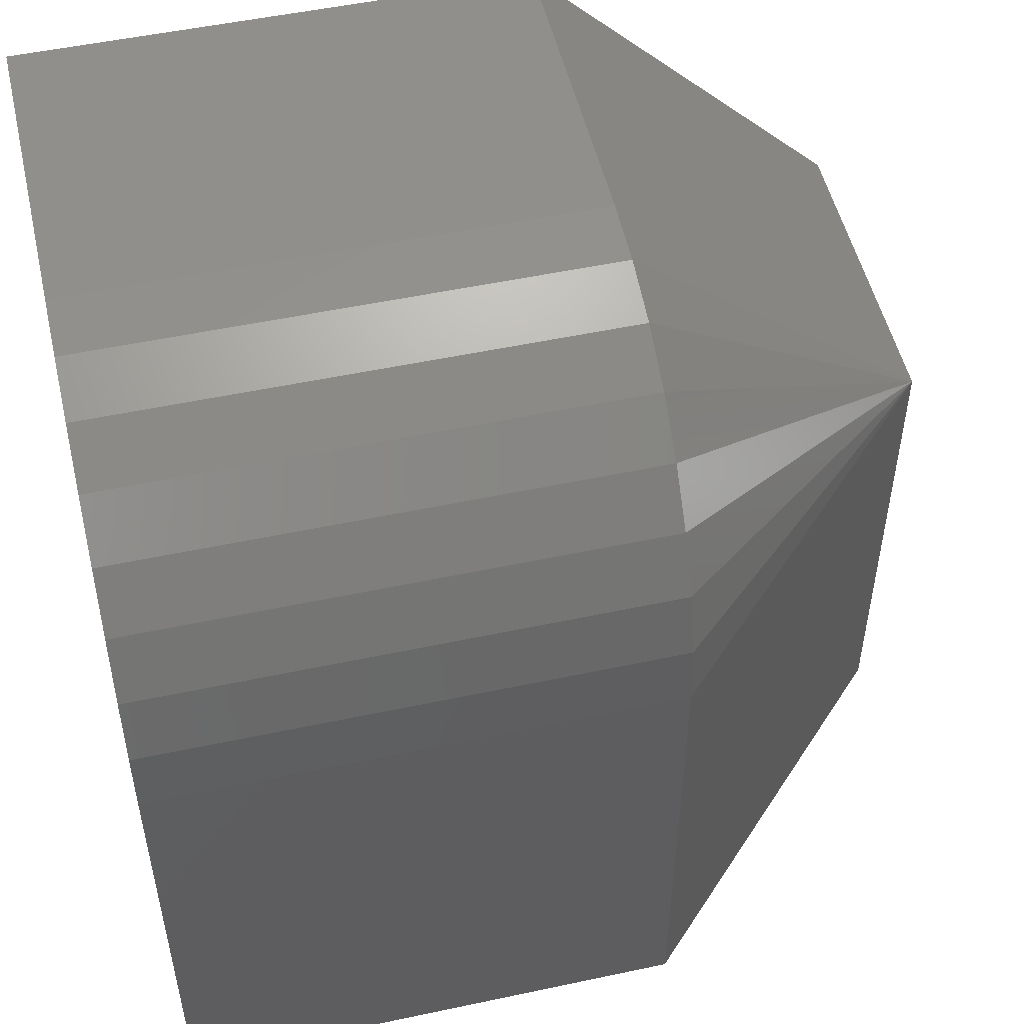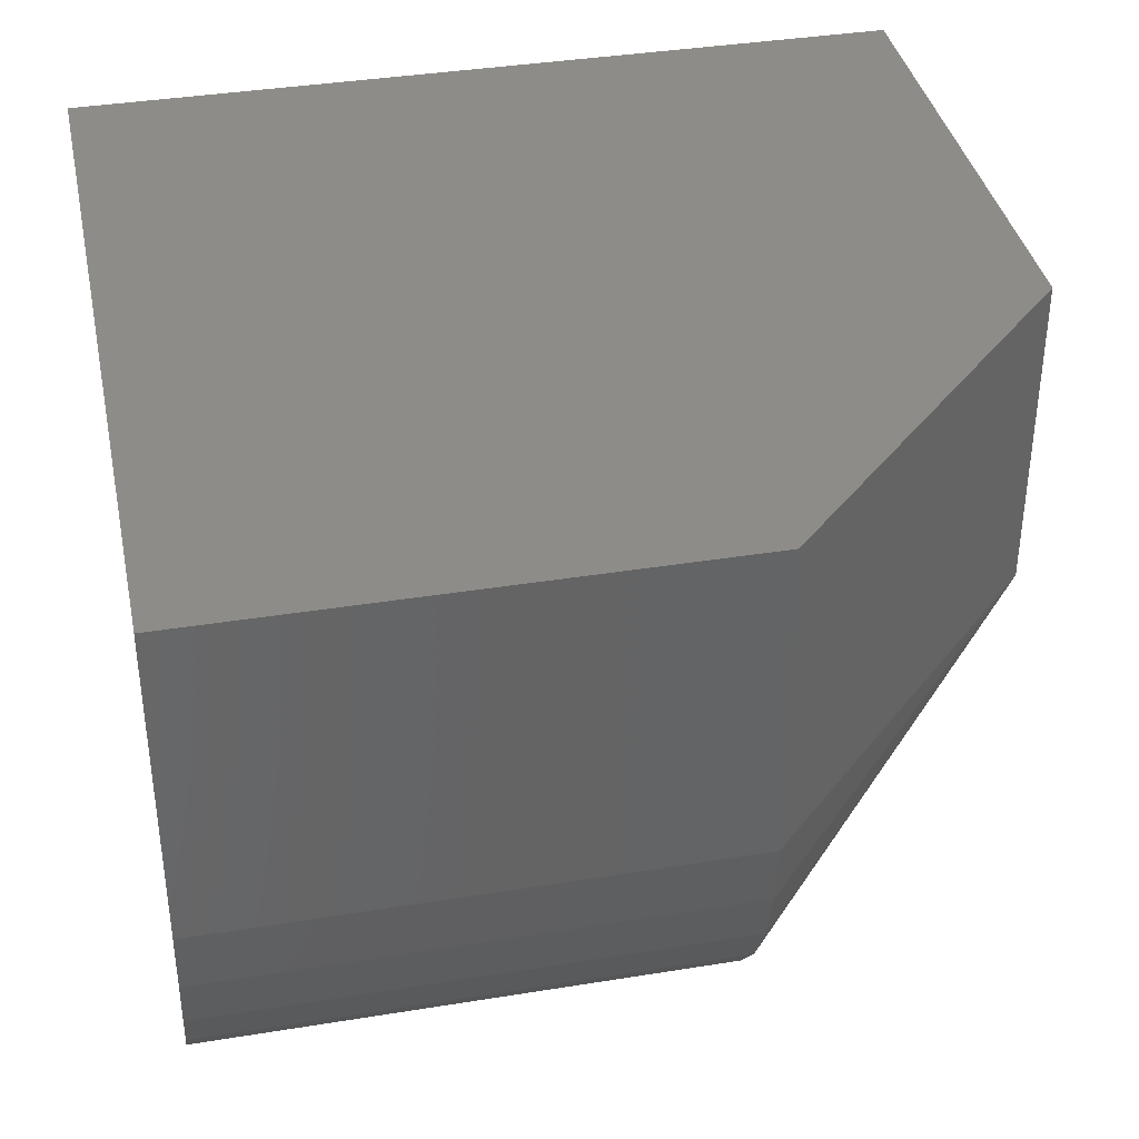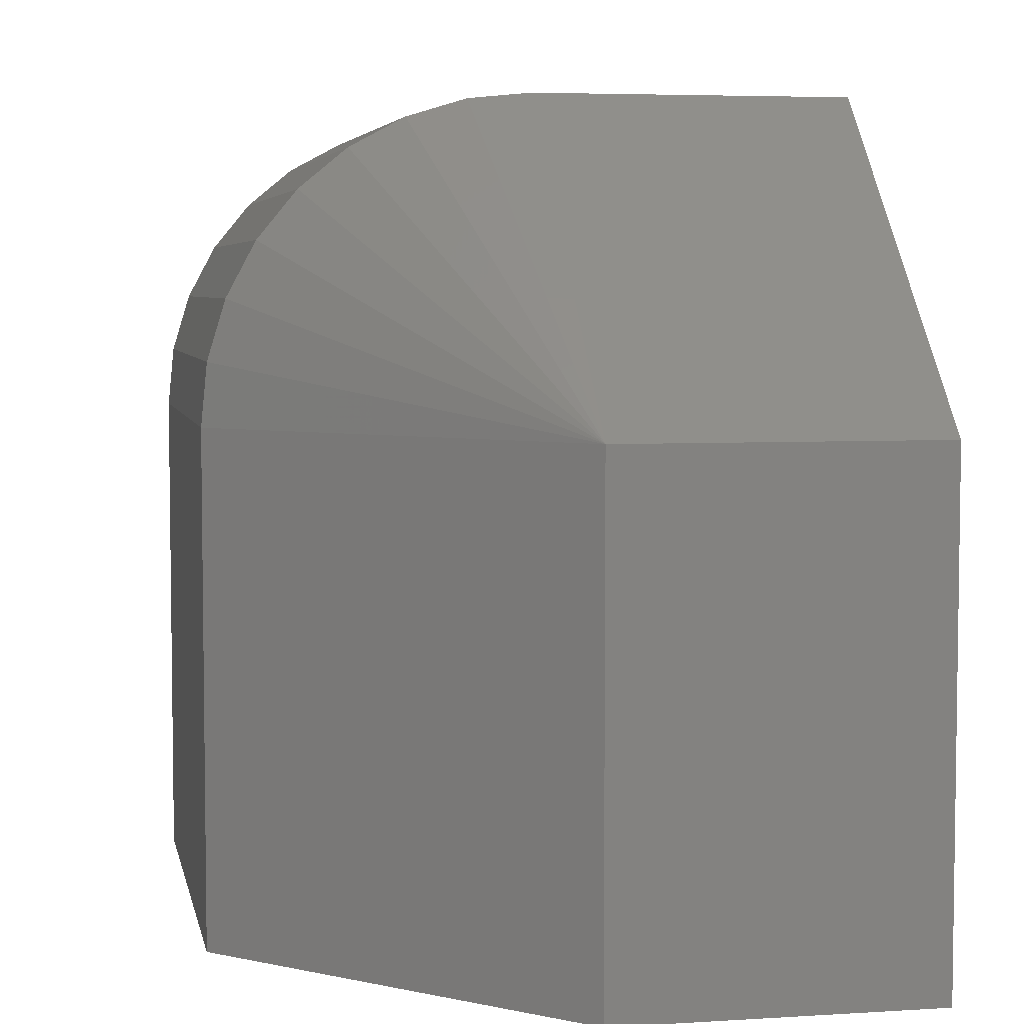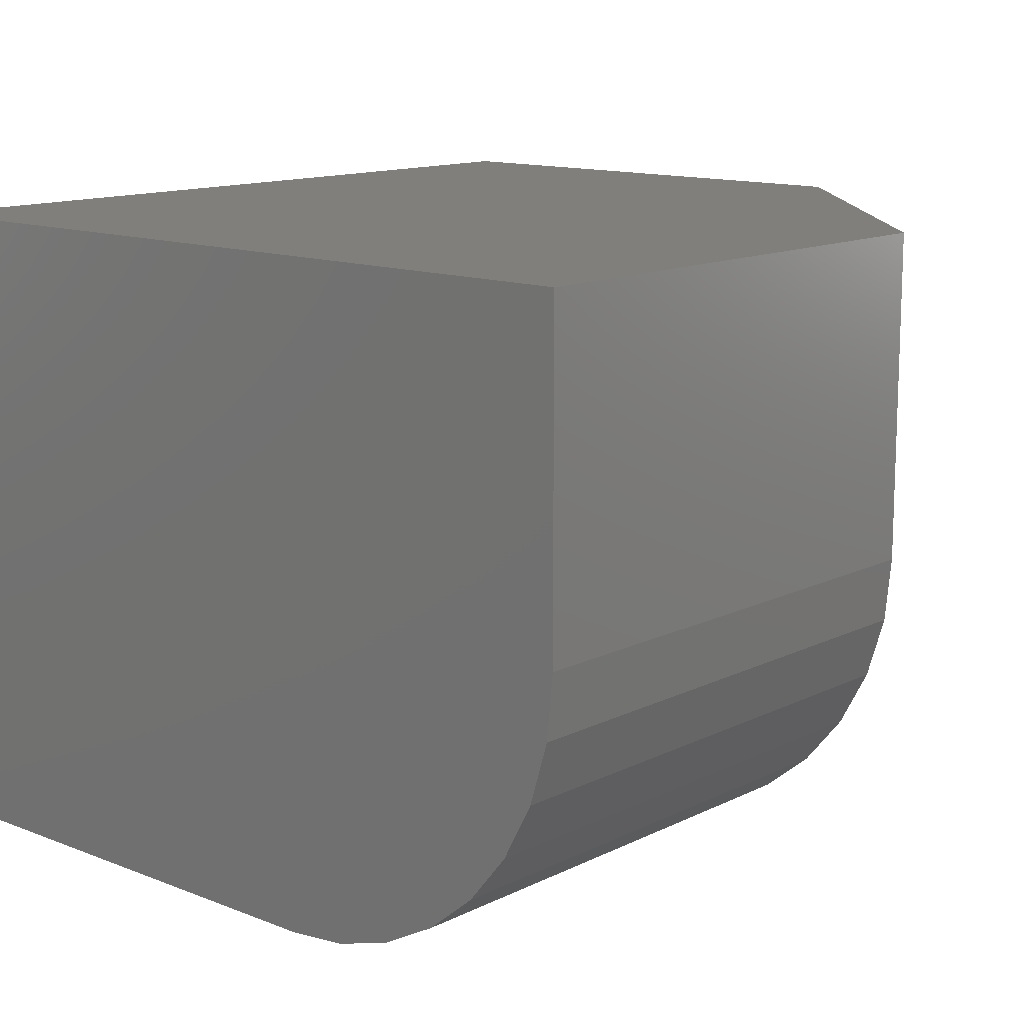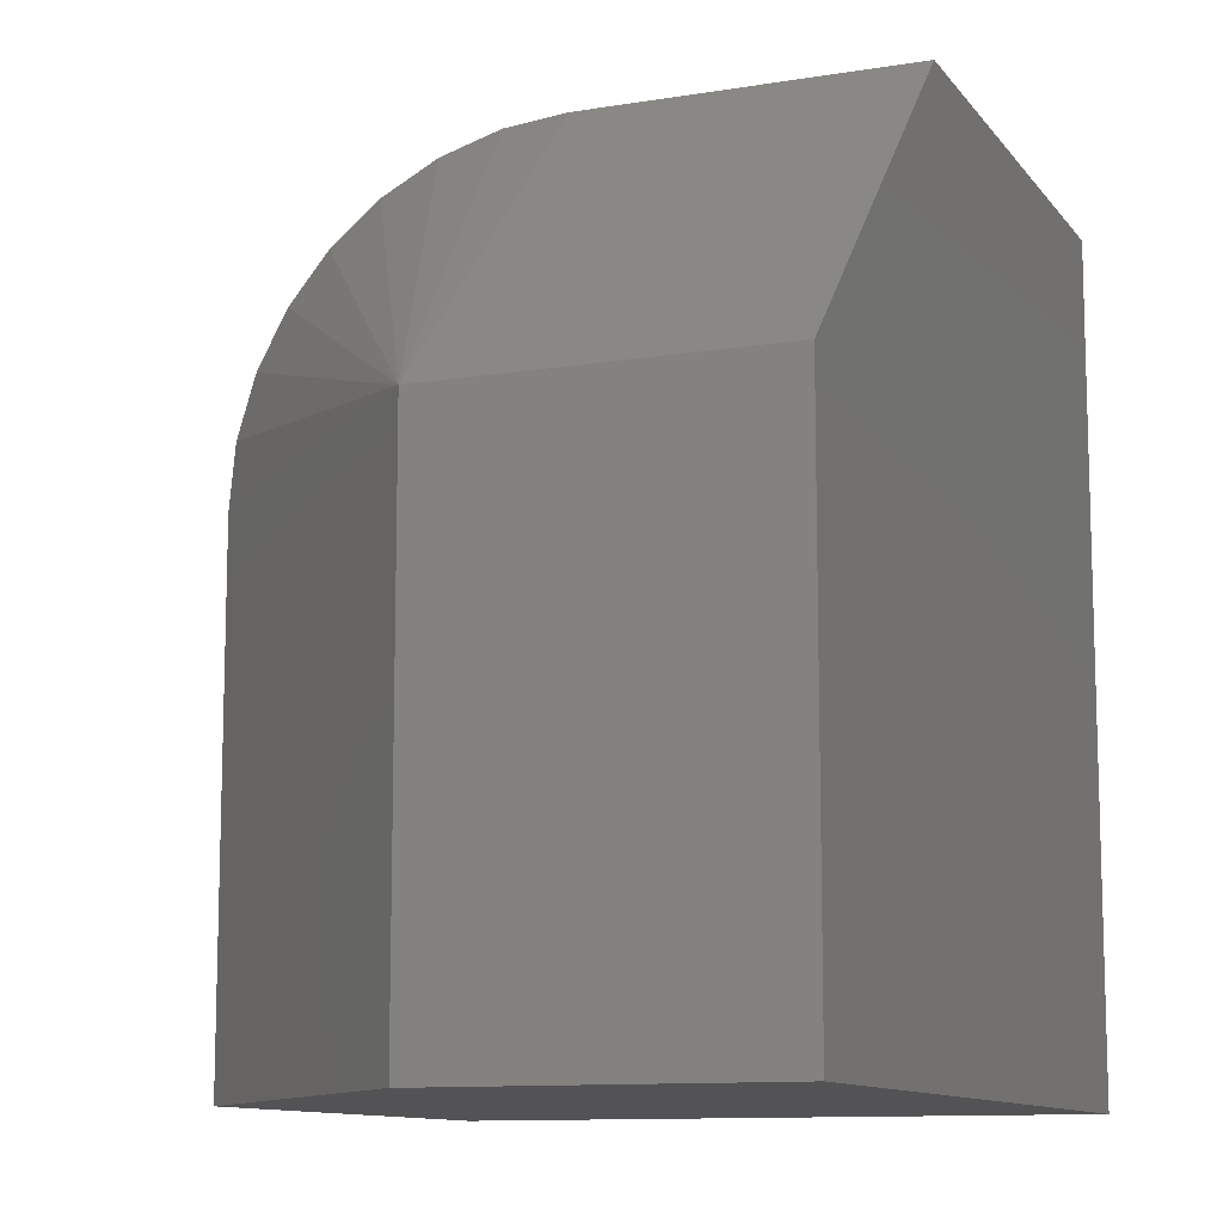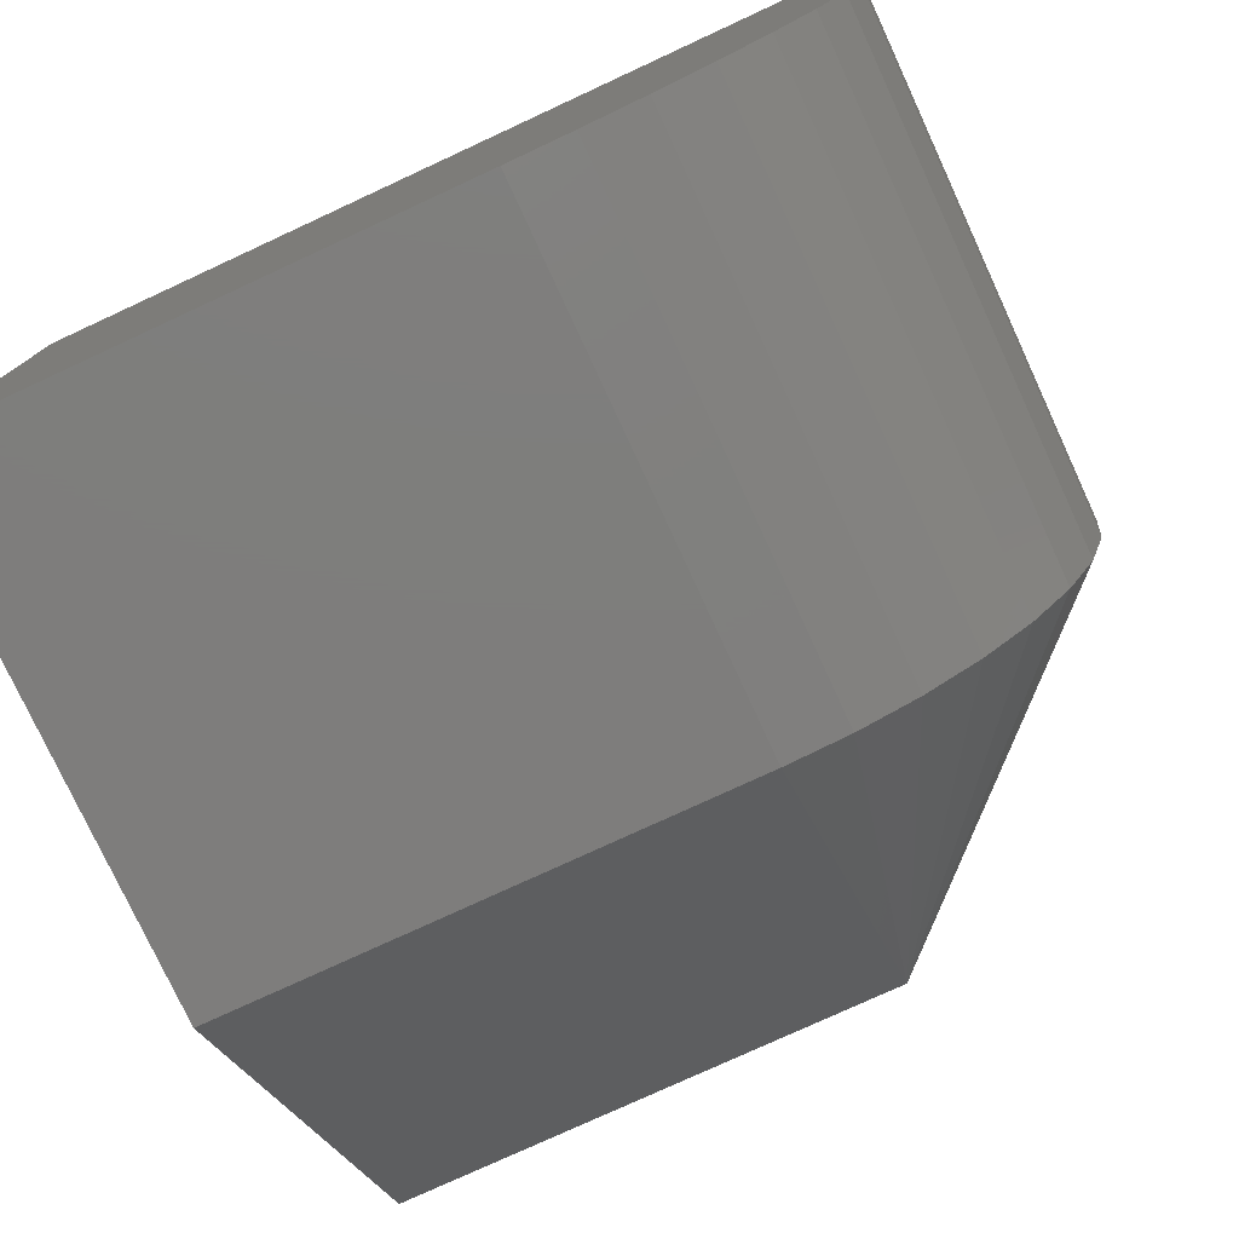
<metadata>
{"format":"stl","ext":"stl","renderer":"f3d","projection":"perspective","resolution":1024,"background":"white","views":[{"elev":51.7,"azim":167.0,"up":"+Y"},{"elev":37.8,"azim":168.3,"up":"+Z"},{"elev":5.1,"azim":-101.1,"up":"+Y"},{"elev":13.1,"azim":131.7,"up":"+Z"},{"elev":-11.0,"azim":-67.9,"up":"+Y"},{"elev":-77.4,"azim":114.8,"up":"+Z"}]}
</metadata>
<code>
# stl→obj: 27 verts, 50 faces
v 0.1705 0.09482 0
v 0.1581 0.09482 0
v 0.1705 0.09634 0.0001501
v 0.1581 0.09634 0.0001501
v 0.1705 0.09781 0.0005947
v 0.1581 0.09781 0.0005947
v 0.1705 0.09916 0.001317
v 0.1581 0.09916 0.001317
v 0.1705 0.1003 0.002288
v 0.1581 0.1003 0.002288
v 0.1705 0.1013 0.003472
v 0.1581 0.1013 0.003472
v 0.1705 0.102 0.004823
v 0.1581 0.102 0.004823
v 0.1705 0.1025 0.006288
v 0.1581 0.1025 0.006288
v 0.1705 0.1026 0.007812
v 0.1581 0.1026 0.007812
v 0.1581 0.0824 0
v 0.1705 0.0824 0
v 0.1502 0.09482 0.01562
v 0.1502 0.09482 0.007812
v 0.1502 0.0824 0.01562
v 0.1502 0.0824 0.007812
v 0.1705 0.1026 0.01562
v 0.1581 0.1026 0.01562
v 0.1705 0.0824 0.01562
f 1 2 3
f 3 2 4
f 3 4 5
f 5 4 6
f 5 6 7
f 7 6 8
f 7 8 9
f 9 8 10
f 9 10 11
f 11 10 12
f 11 12 13
f 13 12 14
f 13 14 15
f 15 14 16
f 15 16 17
f 17 16 18
f 19 2 20
f 20 2 1
f 21 22 23
f 23 22 24
f 25 17 26
f 26 17 18
f 27 21 23
f 27 25 21
f 21 25 26
f 27 19 20
f 27 23 19
f 19 23 24
f 2 19 22
f 22 19 24
f 18 22 26
f 26 22 21
f 22 18 16
f 22 16 14
f 22 14 12
f 22 12 10
f 22 10 8
f 22 8 6
f 22 6 4
f 22 4 2
f 1 27 20
f 3 5 7
f 3 7 9
f 3 9 11
f 3 11 13
f 3 13 15
f 3 15 17
f 25 27 1
f 25 1 3
f 25 3 17

</code>
